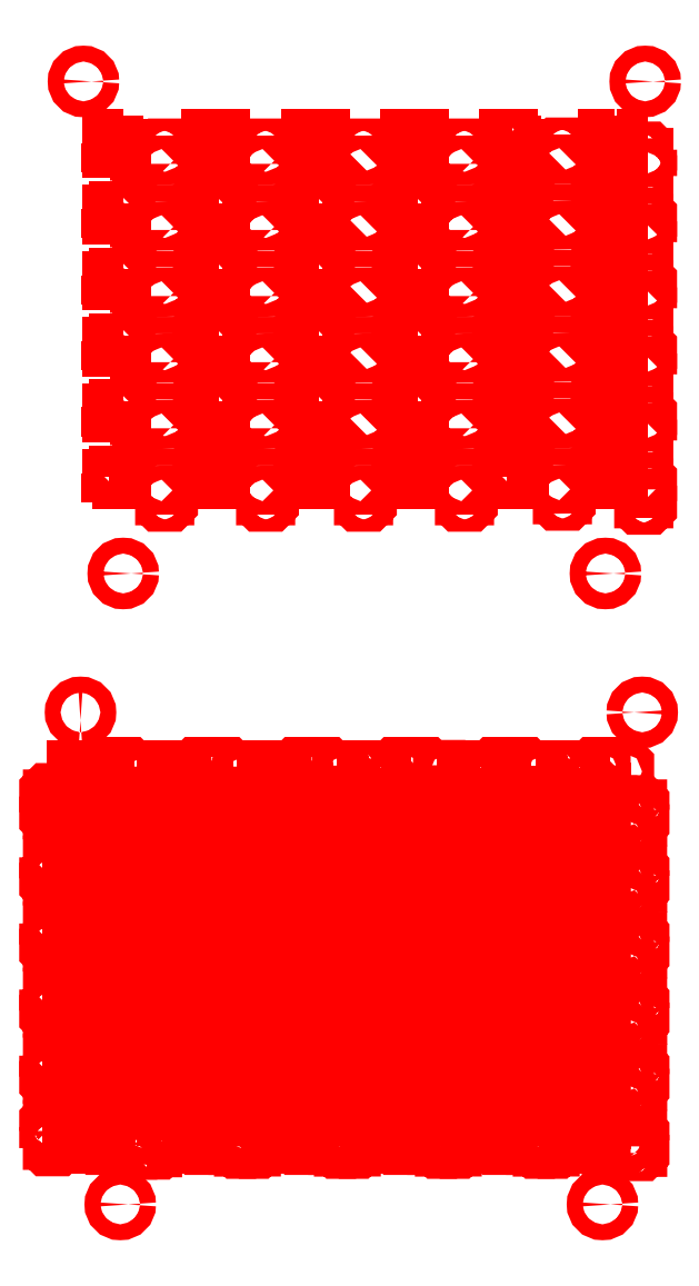
<metadata>
{"format":"dxf","ext":"dxf","renderer":"ezdxf+matplotlib","layout":"modelspace","background":"white","min_lineweight":24,"dpi":150}
</metadata>
<code>
0
SECTION
2
ENTITIES
0
INSERT
8
Multi-Layer
2
Block_0
10
0
20
0
30
0
0
ENDSEC
0
EOF

</code>
